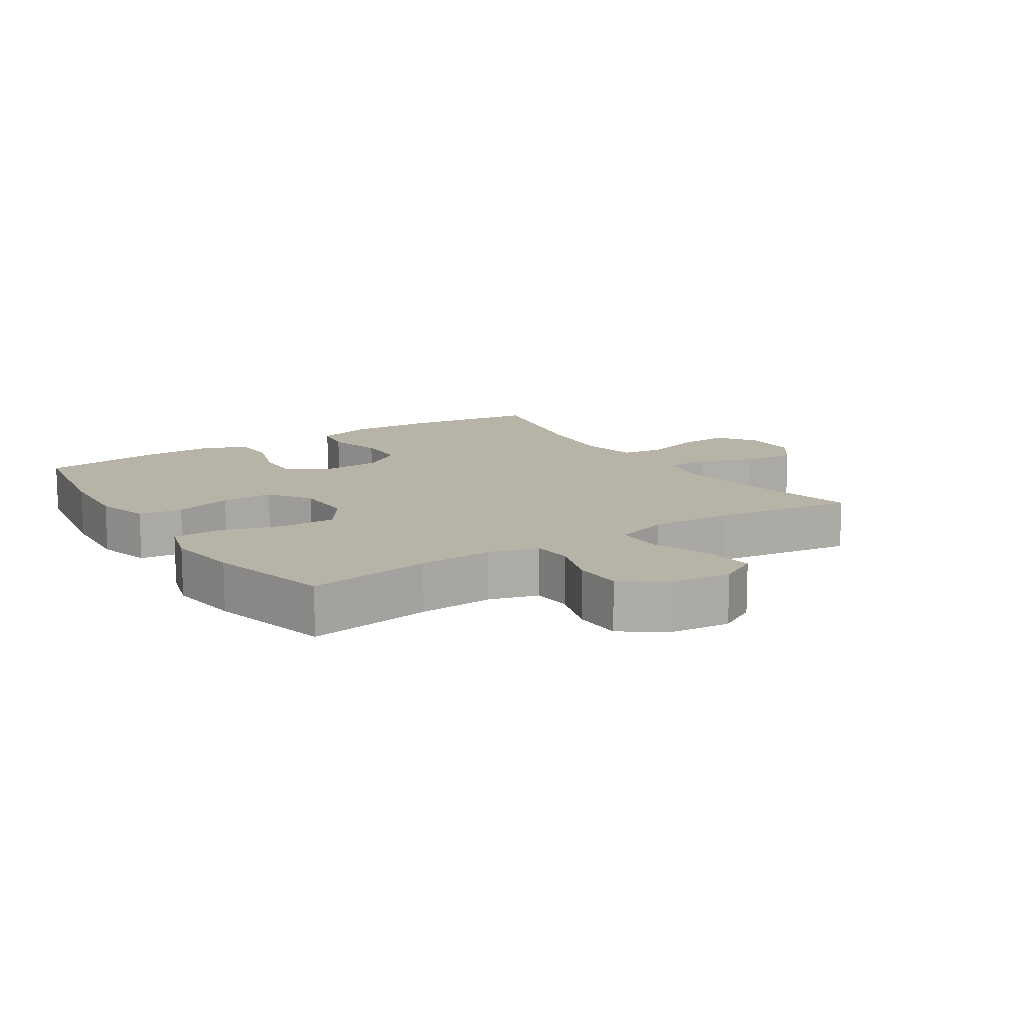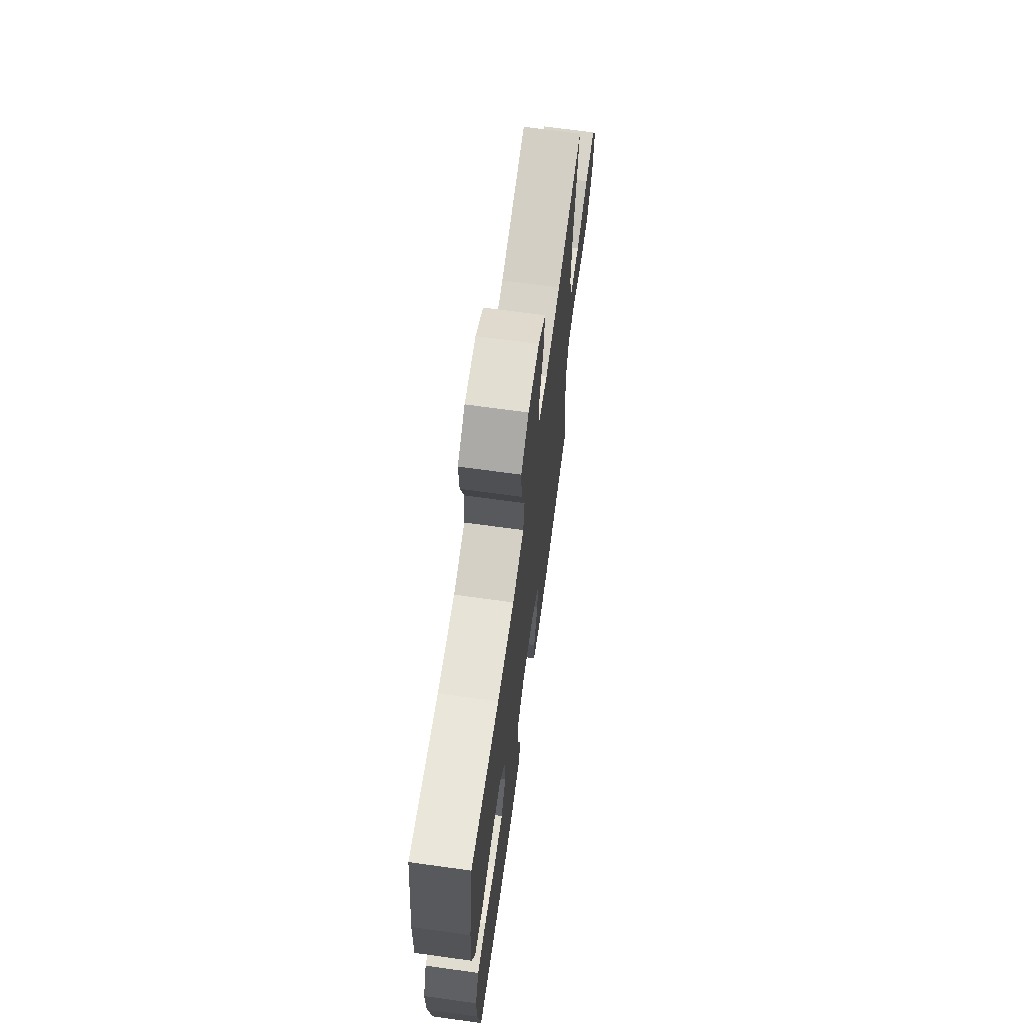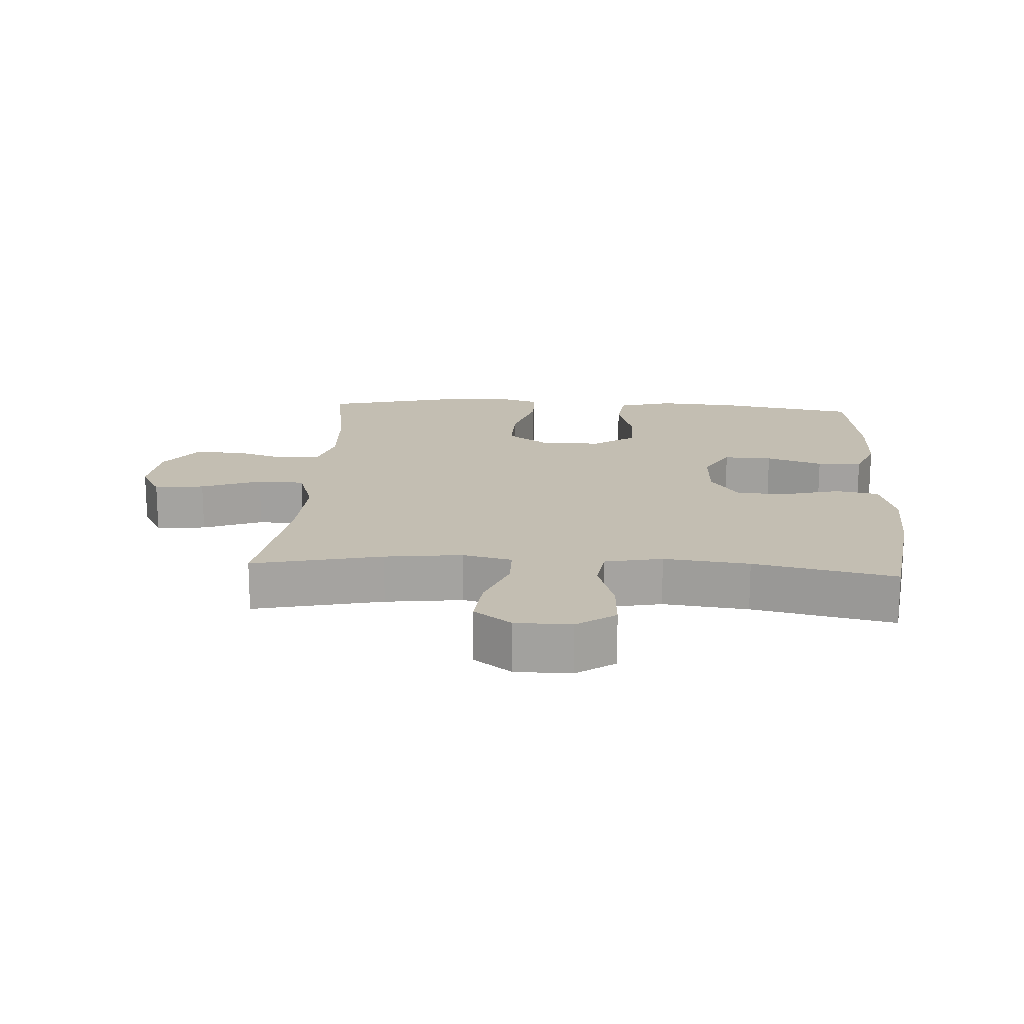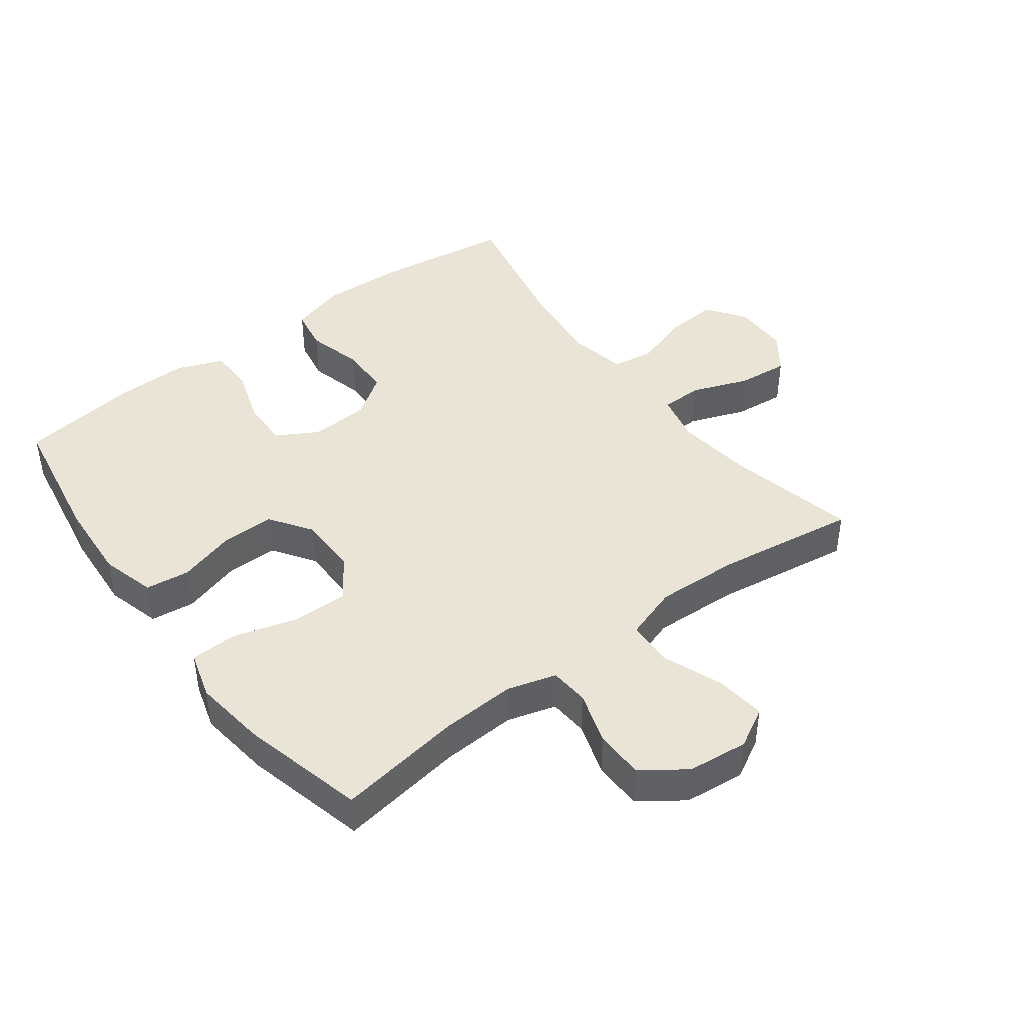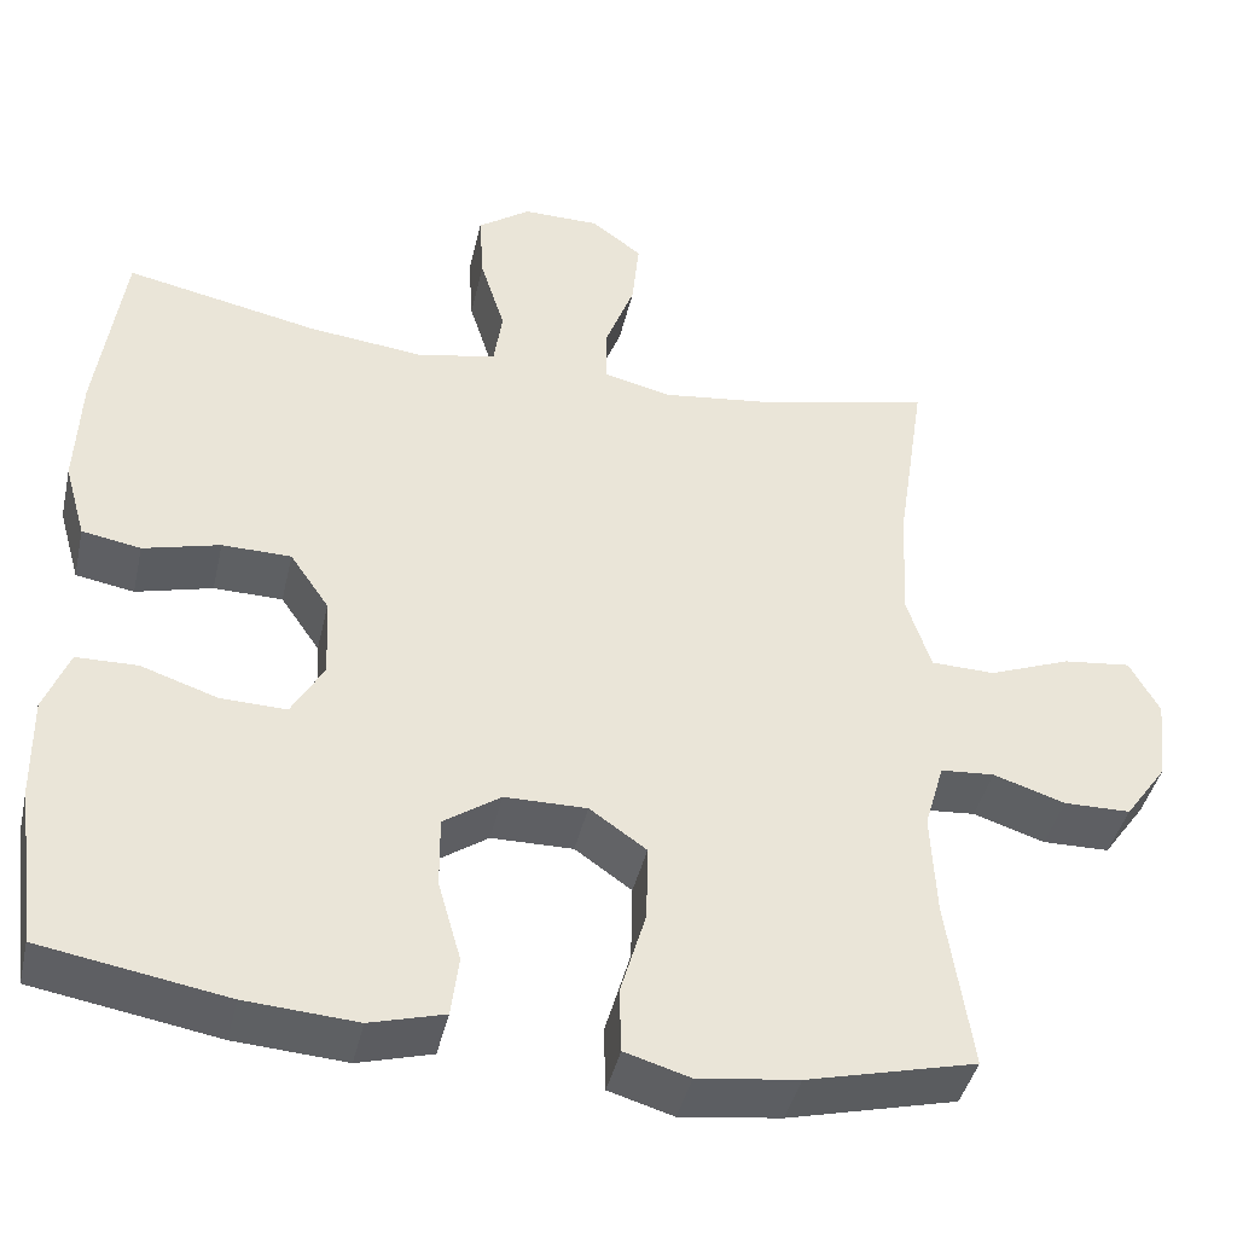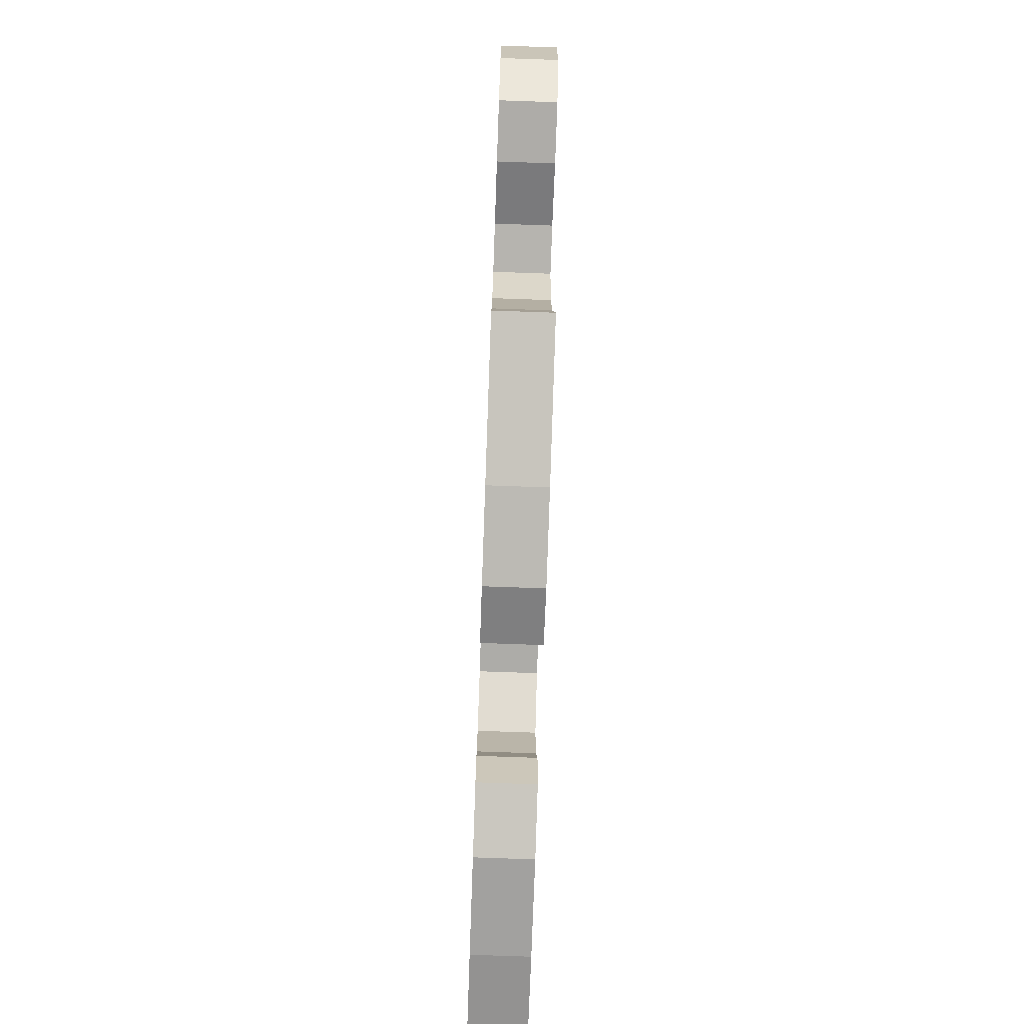
<metadata>
{"format":"obj","ext":"obj","renderer":"f3d","projection":"perspective","resolution":1024,"background":"white","views":[{"elev":12.8,"azim":-123.2,"up":"+Y"},{"elev":68.4,"azim":97.9,"up":"+Z"},{"elev":17.3,"azim":3.6,"up":"+Y"},{"elev":43.7,"azim":-127.0,"up":"+Y"},{"elev":-41.7,"azim":167.3,"up":"+Z"},{"elev":-76.2,"azim":-92.0,"up":"+Z"}]}
</metadata>
<code>
o path2472
v -0.2687 0.0375 -0.5659
v -0.1516 0.0375 -0.5808
v -0.07617 0.0375 -0.5585
v -0.07407 0.0375 -0.4837
v -0.1038 0.0375 -0.3831
v -0.1057 0.0375 -0.2942
v -0.03954 0.0375 -0.248
v 0.05602 0.0375 -0.2487
v 0.1226 0.0375 -0.2941
v 0.1219 0.0375 -0.377
v 0.09531 0.0375 -0.4698
v 0.1043 0.0375 -0.5398
v 0.191 0.0375 -0.5638
v 0.321 0.0375 -0.5547
v 0.5368 0.0375 -0.5175
v 0.5618 0.0375 -0.3256
v 0.5634 0.0375 -0.2114
v 0.5342 0.0375 -0.1381
v 0.4632 0.0375 -0.1368
v 0.3737 0.0375 -0.1667
v 0.297 0.0375 -0.169
v 0.2592 0.0375 -0.1041
v 0.264 0.0375 -0.009846
v 0.3098 0.0375 0.05675
v 0.39 0.0375 0.05816
v 0.4793 0.0375 0.03496
v 0.5475 0.0375 0.04724
v 0.5729 0.0375 0.1362
v 0.5674 0.0375 0.2674
v 0.5368 0.0375 0.4842
v 0.3119 0.0375 0.4373
v 0.1764 0.0375 0.422
v 0.08559 0.0375 0.4406
v 0.07578 0.0375 0.5078
v 0.1044 0.0375 0.599
v 0.1094 0.0375 0.6803
v 0.04847 0.0375 0.7232
v -0.04056 0.0375 0.7224
v -0.09994 0.0375 0.6785
v -0.09177 0.0375 0.5976
v -0.05752 0.0375 0.5074
v -0.05848 0.0375 0.4413
v -0.137 0.0375 0.423
v -0.2594 0.0375 0.4381
v -0.4651 0.0375 0.4842
v -0.4315 0.0375 0.2608
v -0.4254 0.0375 0.1275
v -0.4533 0.0375 0.04164
v -0.5277 0.0375 0.03954
v -0.6224 0.0375 0.07591
v -0.7015 0.0375 0.08491
v -0.7361 0.0375 0.02175
v -0.7257 0.0375 -0.07431
v -0.6765 0.0375 -0.143
v -0.5985 0.0375 -0.1439
v -0.5148 0.0375 -0.1169
v -0.4522 0.0375 -0.1217
v -0.4295 0.0375 -0.1995
v -0.4355 0.0375 -0.3186
v -0.4651 0.0375 -0.5175
v -0.2687 -0.0375 -0.5659
v -0.1516 -0.0375 -0.5808
v -0.07617 -0.0375 -0.5585
v -0.07407 -0.0375 -0.4837
v -0.1038 -0.0375 -0.3831
v -0.1057 -0.0375 -0.2942
v -0.03954 -0.0375 -0.248
v 0.05602 -0.0375 -0.2487
v 0.1226 -0.0375 -0.2941
v 0.1219 -0.0375 -0.377
v 0.09531 -0.0375 -0.4698
v 0.1043 -0.0375 -0.5398
v 0.191 -0.0375 -0.5638
v 0.321 -0.0375 -0.5547
v 0.5368 -0.0375 -0.5175
v 0.5618 -0.0375 -0.3256
v 0.5634 -0.0375 -0.2114
v 0.5342 -0.0375 -0.1381
v 0.4632 -0.0375 -0.1368
v 0.3737 -0.0375 -0.1667
v 0.297 -0.0375 -0.169
v 0.2592 -0.0375 -0.1041
v 0.264 -0.0375 -0.009846
v 0.3098 -0.0375 0.05675
v 0.39 -0.0375 0.05816
v 0.4793 -0.0375 0.03496
v 0.5475 -0.0375 0.04724
v 0.5729 -0.0375 0.1362
v 0.5674 -0.0375 0.2674
v 0.5368 -0.0375 0.4842
v 0.3119 -0.0375 0.4373
v 0.1764 -0.0375 0.422
v 0.08559 -0.0375 0.4406
v 0.07578 -0.0375 0.5078
v 0.1044 -0.0375 0.599
v 0.1094 -0.0375 0.6803
v 0.04847 -0.0375 0.7232
v -0.04056 -0.0375 0.7224
v -0.09994 -0.0375 0.6785
v -0.09177 -0.0375 0.5976
v -0.05752 -0.0375 0.5074
v -0.05848 -0.0375 0.4413
v -0.137 -0.0375 0.423
v -0.2594 -0.0375 0.4381
v -0.4651 -0.0375 0.4842
v -0.4315 -0.0375 0.2608
v -0.4254 -0.0375 0.1275
v -0.4533 -0.0375 0.04164
v -0.5277 -0.0375 0.03954
v -0.6224 -0.0375 0.07591
v -0.7015 -0.0375 0.08491
v -0.7361 -0.0375 0.02175
v -0.7257 -0.0375 -0.07431
v -0.6765 -0.0375 -0.143
v -0.5985 -0.0375 -0.1439
v -0.5148 -0.0375 -0.1169
v -0.4522 -0.0375 -0.1217
v -0.4295 -0.0375 -0.1995
v -0.4355 -0.0375 -0.3186
v -0.4651 -0.0375 -0.5175
v -0.2687 0.0375 -0.5659
v -0.1516 0.0375 -0.5808
v -0.07617 0.0375 -0.5585
v -0.07617 0.0375 -0.5585
v 0.1043 0.0375 -0.5398
v 0.1043 0.0375 -0.5398
v 0.191 0.0375 -0.5638
v 0.321 0.0375 -0.5547
v -0.07407 0.0375 -0.4837
v 0.09531 0.0375 -0.4698
v -0.4651 0.0375 -0.5175
v -0.4651 0.0375 -0.5175
v 0.5368 0.0375 -0.5175
v 0.5368 0.0375 -0.5175
v -0.1038 0.0375 -0.3831
v 0.1219 0.0375 -0.377
v 0.5618 0.0375 -0.3256
v -0.4355 0.0375 -0.3186
v -0.1057 0.0375 -0.2942
v 0.1226 0.0375 -0.2941
v 0.5634 0.0375 -0.2114
v -0.4295 0.0375 -0.1995
v -0.03954 0.0375 -0.248
v 0.05602 0.0375 -0.2487
v 0.5342 0.0375 -0.1381
v 0.5342 0.0375 -0.1381
v -0.4522 0.0375 -0.1217
v -0.4522 0.0375 -0.1217
v 0.3737 0.0375 -0.1667
v 0.297 0.0375 -0.169
v 0.297 0.0375 -0.169
v 0.2592 0.0375 -0.1041
v 0.4632 0.0375 -0.1368
v -0.6765 0.0375 -0.143
v -0.5985 0.0375 -0.1439
v -0.5148 0.0375 -0.1169
v -0.7257 0.0375 -0.07431
v 0.264 0.0375 -0.009846
v -0.7361 0.0375 0.02175
v 0.3098 0.0375 0.05675
v -0.7015 0.0375 0.08491
v -0.7015 0.0375 0.08491
v 0.39 0.0375 0.05816
v 0.4793 0.0375 0.03496
v 0.5475 0.0375 0.04724
v 0.5475 0.0375 0.04724
v -0.6224 0.0375 0.07591
v -0.5277 0.0375 0.03954
v -0.4533 0.0375 0.04164
v -0.4533 0.0375 0.04164
v -0.4254 0.0375 0.1275
v 0.5729 0.0375 0.1362
v -0.4315 0.0375 0.2608
v 0.5674 0.0375 0.2674
v -0.4651 0.0375 0.4842
v -0.4651 0.0375 0.4842
v -0.137 0.0375 0.423
v -0.2594 0.0375 0.4381
v 0.1764 0.0375 0.422
v 0.08559 0.0375 0.4406
v 0.08559 0.0375 0.4406
v 0.3119 0.0375 0.4373
v -0.05848 0.0375 0.4413
v -0.05848 0.0375 0.4413
v 0.07578 0.0375 0.5078
v -0.05752 0.0375 0.5074
v 0.5368 0.0375 0.4842
v 0.5368 0.0375 0.4842
v -0.09177 0.0375 0.5976
v 0.1044 0.0375 0.599
v -0.09994 0.0375 0.6785
v 0.1094 0.0375 0.6803
v -0.04056 0.0375 0.7224
v 0.04847 0.0375 0.7232
v -0.2687 -0.0375 -0.5659
v -0.1516 -0.0375 -0.5808
v -0.07617 -0.0375 -0.5585
v -0.07617 -0.0375 -0.5585
v 0.1043 -0.0375 -0.5398
v 0.1043 -0.0375 -0.5398
v 0.191 -0.0375 -0.5638
v 0.321 -0.0375 -0.5547
v -0.07407 -0.0375 -0.4837
v 0.09531 -0.0375 -0.4698
v -0.4651 -0.0375 -0.5175
v -0.4651 -0.0375 -0.5175
v 0.5368 -0.0375 -0.5175
v 0.5368 -0.0375 -0.5175
v -0.1038 -0.0375 -0.3831
v 0.1219 -0.0375 -0.377
v 0.5618 -0.0375 -0.3256
v -0.4355 -0.0375 -0.3186
v -0.1057 -0.0375 -0.2942
v 0.1226 -0.0375 -0.2941
v 0.5634 -0.0375 -0.2114
v -0.4295 -0.0375 -0.1995
v -0.03954 -0.0375 -0.248
v 0.05602 -0.0375 -0.2487
v 0.5342 -0.0375 -0.1381
v 0.5342 -0.0375 -0.1381
v -0.4522 -0.0375 -0.1217
v -0.4522 -0.0375 -0.1217
v 0.3737 -0.0375 -0.1667
v 0.297 -0.0375 -0.169
v 0.297 -0.0375 -0.169
v 0.2592 -0.0375 -0.1041
v 0.4632 -0.0375 -0.1368
v -0.6765 -0.0375 -0.143
v -0.5985 -0.0375 -0.1439
v -0.5148 -0.0375 -0.1169
v -0.7257 -0.0375 -0.07431
v 0.264 -0.0375 -0.009846
v -0.7361 -0.0375 0.02175
v 0.3098 -0.0375 0.05675
v -0.7015 -0.0375 0.08491
v -0.7015 -0.0375 0.08491
v 0.39 -0.0375 0.05816
v 0.4793 -0.0375 0.03496
v 0.5475 -0.0375 0.04724
v 0.5475 -0.0375 0.04724
v -0.6224 -0.0375 0.07591
v -0.5277 -0.0375 0.03954
v -0.4533 -0.0375 0.04164
v -0.4533 -0.0375 0.04164
v -0.4254 -0.0375 0.1275
v 0.5729 -0.0375 0.1362
v -0.4315 -0.0375 0.2608
v 0.5674 -0.0375 0.2674
v -0.4651 -0.0375 0.4842
v -0.4651 -0.0375 0.4842
v -0.137 -0.0375 0.423
v -0.2594 -0.0375 0.4381
v 0.1764 -0.0375 0.422
v 0.08559 -0.0375 0.4406
v 0.08559 -0.0375 0.4406
v 0.3119 -0.0375 0.4373
v -0.05848 -0.0375 0.4413
v -0.05848 -0.0375 0.4413
v 0.07578 -0.0375 0.5078
v -0.05752 -0.0375 0.5074
v 0.5368 -0.0375 0.4842
v 0.5368 -0.0375 0.4842
v -0.09177 -0.0375 0.5976
v 0.1044 -0.0375 0.599
v -0.09994 -0.0375 0.6785
v 0.1094 -0.0375 0.6803
v -0.04056 -0.0375 0.7224
v 0.04847 -0.0375 0.7232
f 232 218 226
f 209 195 203
f 268 264 266
f 232 234 254
f 201 204 199
f 251 217 232
f 221 217 243
f 218 214 226
f 216 213 221
f 217 218 232
f 263 268 267
f 223 202 211
f 247 251 252
f 212 213 216
f 257 254 259
f 233 231 241
f 257 259 260
f 230 242 229
f 242 230 243
f 264 260 259
f 235 233 241
f 241 229 242
f 228 229 231
f 226 214 224
f 223 215 227
f 215 223 211
f 210 204 201
f 211 202 207
f 246 238 239
f 256 248 261
f 202 210 201
f 221 213 217
f 263 267 265
f 243 217 245
f 234 237 256
f 232 254 257
f 247 252 249
f 195 209 212
f 227 215 219
f 260 264 263
f 195 212 205
f 245 251 247
f 224 202 223
f 256 237 248
f 248 237 246
f 246 237 238
f 245 217 251
f 254 234 253
f 251 232 257
f 210 224 214
f 196 203 195
f 264 268 263
f 213 212 209
f 203 196 197
f 241 231 229
f 221 243 230
f 202 224 210
f 253 234 256
f 1 2 62 61
f 2 124 198 62
f 126 13 73 200
f 13 14 74 73
f 3 4 64 63
f 11 12 72 71
f 132 1 61 206
f 14 134 208 74
f 4 5 65 64
f 10 11 71 70
f 15 16 76 75
f 59 60 120 119
f 5 6 66 65
f 9 10 70 69
f 16 17 77 76
f 58 59 119 118
f 6 7 67 66
f 8 9 69 68
f 7 8 68 67
f 17 146 220 77
f 148 58 118 222
f 20 151 225 80
f 21 22 82 81
f 19 20 80 79
f 18 19 79 78
f 54 55 115 114
f 55 56 116 115
f 53 54 114 113
f 56 57 117 116
f 22 23 83 82
f 52 53 113 112
f 23 24 84 83
f 162 52 112 236
f 25 26 86 85
f 26 166 240 86
f 50 51 111 110
f 49 50 110 109
f 170 49 109 244
f 47 48 108 107
f 27 28 88 87
f 24 25 85 84
f 46 47 107 106
f 28 29 89 88
f 176 46 106 250
f 43 44 104 103
f 32 181 255 92
f 31 32 92 91
f 184 43 103 258
f 33 34 94 93
f 41 42 102 101
f 188 31 91 262
f 29 30 90 89
f 44 45 105 104
f 40 41 101 100
f 34 35 95 94
f 39 40 100 99
f 35 36 96 95
f 38 39 99 98
f 37 38 98 97
f 36 37 97 96
f 158 152 144
f 135 129 121
f 194 192 190
f 158 180 160
f 127 125 130
f 177 158 143
f 147 169 143
f 144 152 140
f 142 147 139
f 143 158 144
f 189 193 194
f 149 137 128
f 173 178 177
f 138 142 139
f 183 185 180
f 159 167 157
f 183 186 185
f 156 155 168
f 168 169 156
f 190 185 186
f 161 167 159
f 167 168 155
f 154 157 155
f 152 150 140
f 149 153 141
f 141 137 149
f 136 127 130
f 137 133 128
f 172 165 164
f 182 187 174
f 128 127 136
f 147 143 139
f 189 191 193
f 169 171 143
f 160 182 163
f 158 183 180
f 173 175 178
f 121 138 135
f 153 145 141
f 186 189 190
f 121 131 138
f 171 173 177
f 150 149 128
f 182 174 163
f 174 172 163
f 172 164 163
f 171 177 143
f 180 179 160
f 177 183 158
f 136 140 150
f 122 121 129
f 190 189 194
f 139 135 138
f 129 123 122
f 167 155 157
f 147 156 169
f 128 136 150
f 179 182 160

</code>
